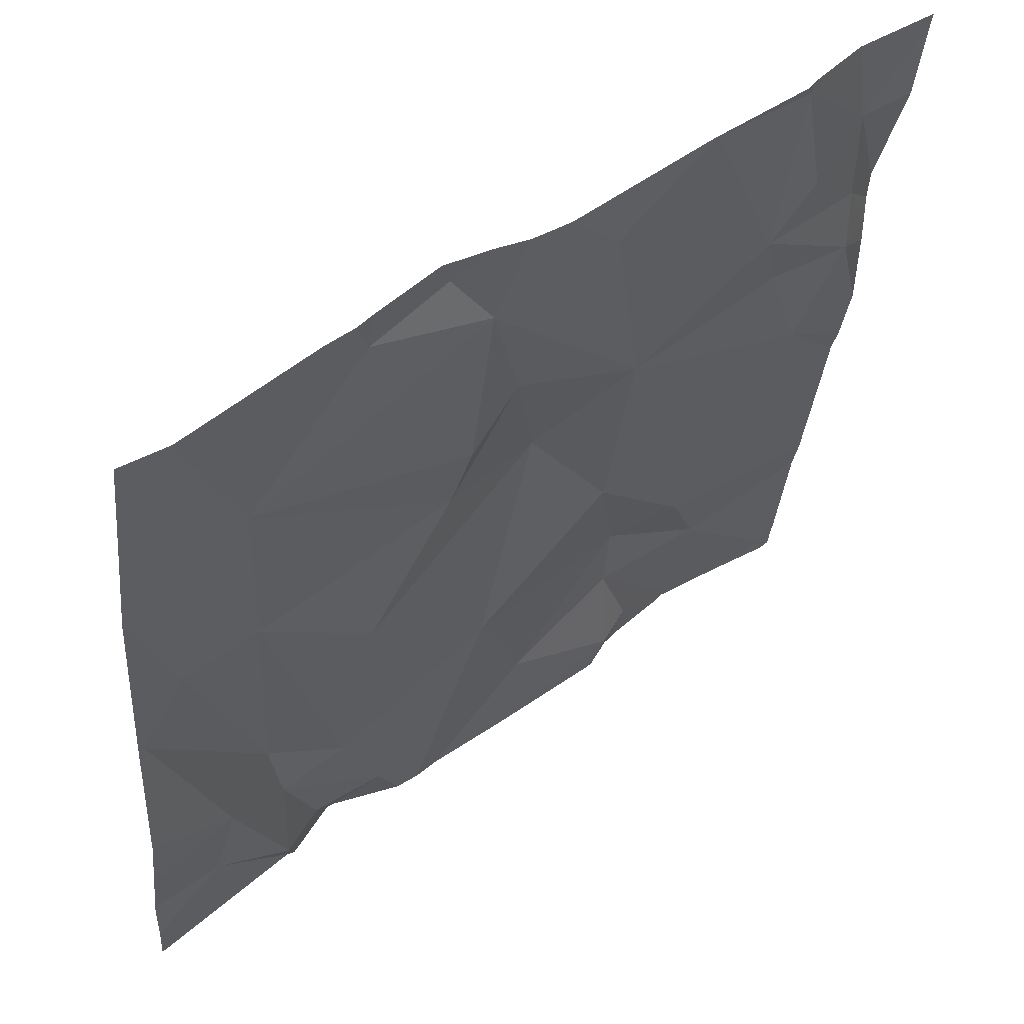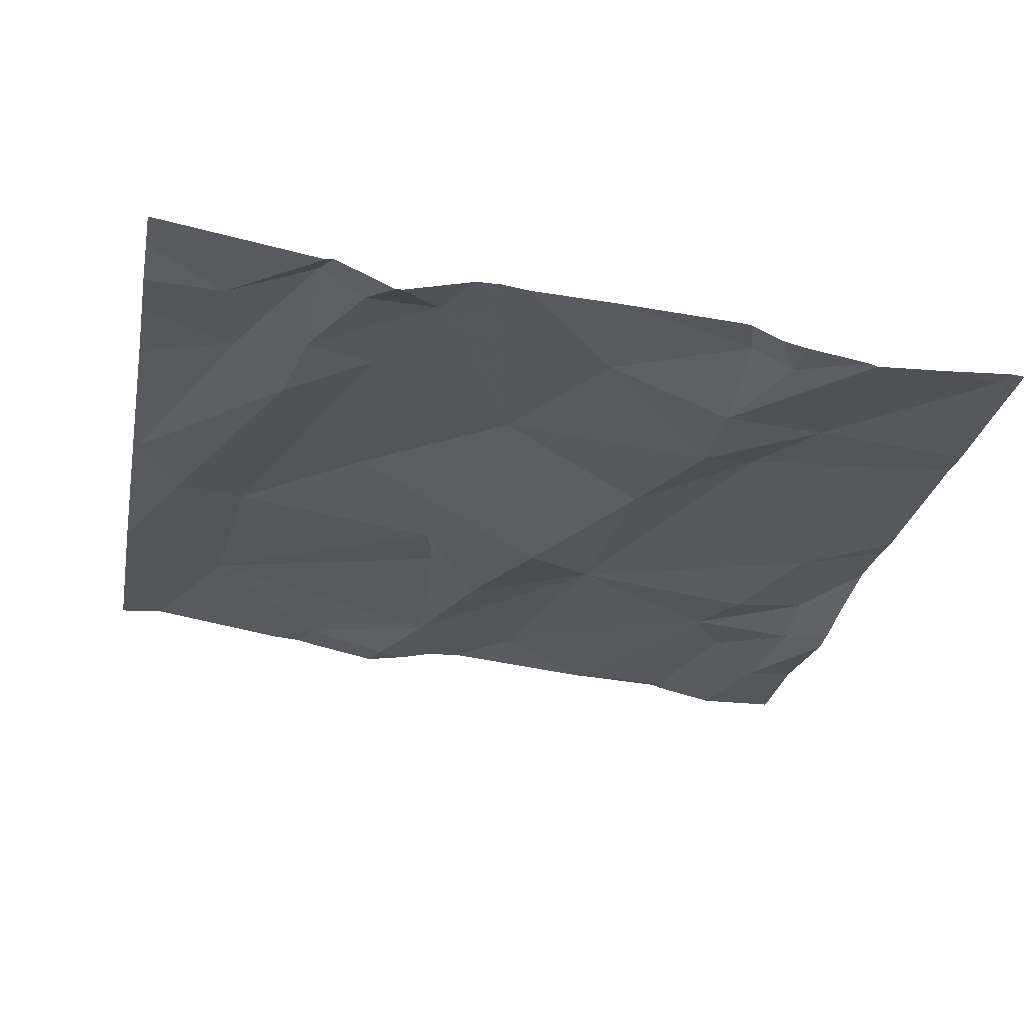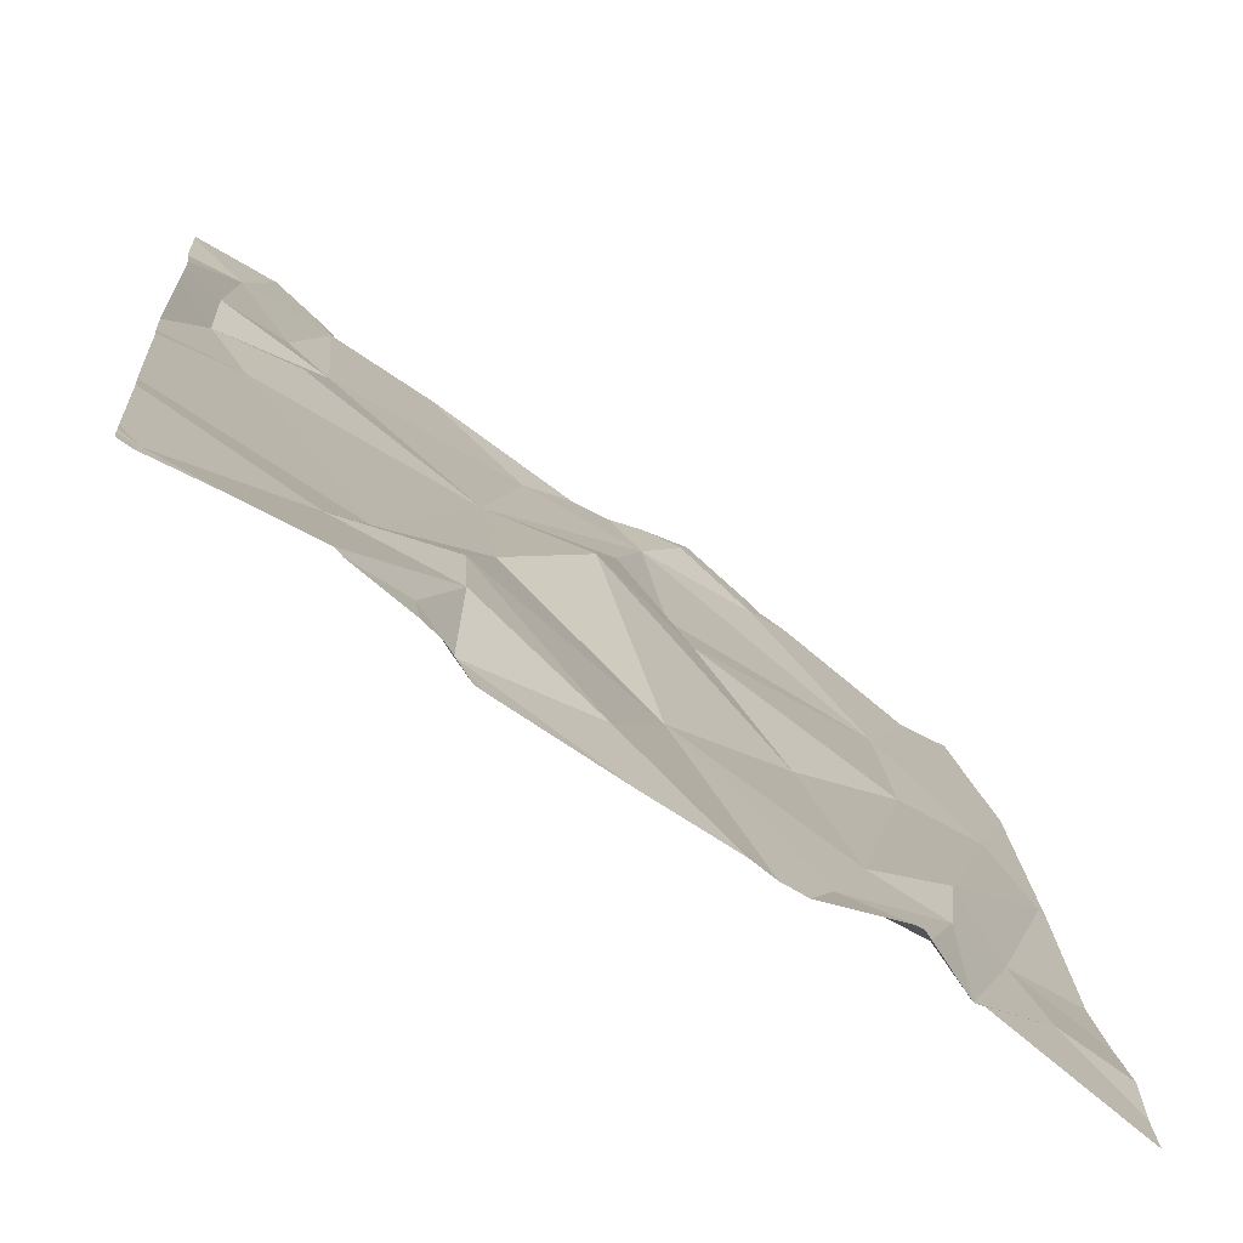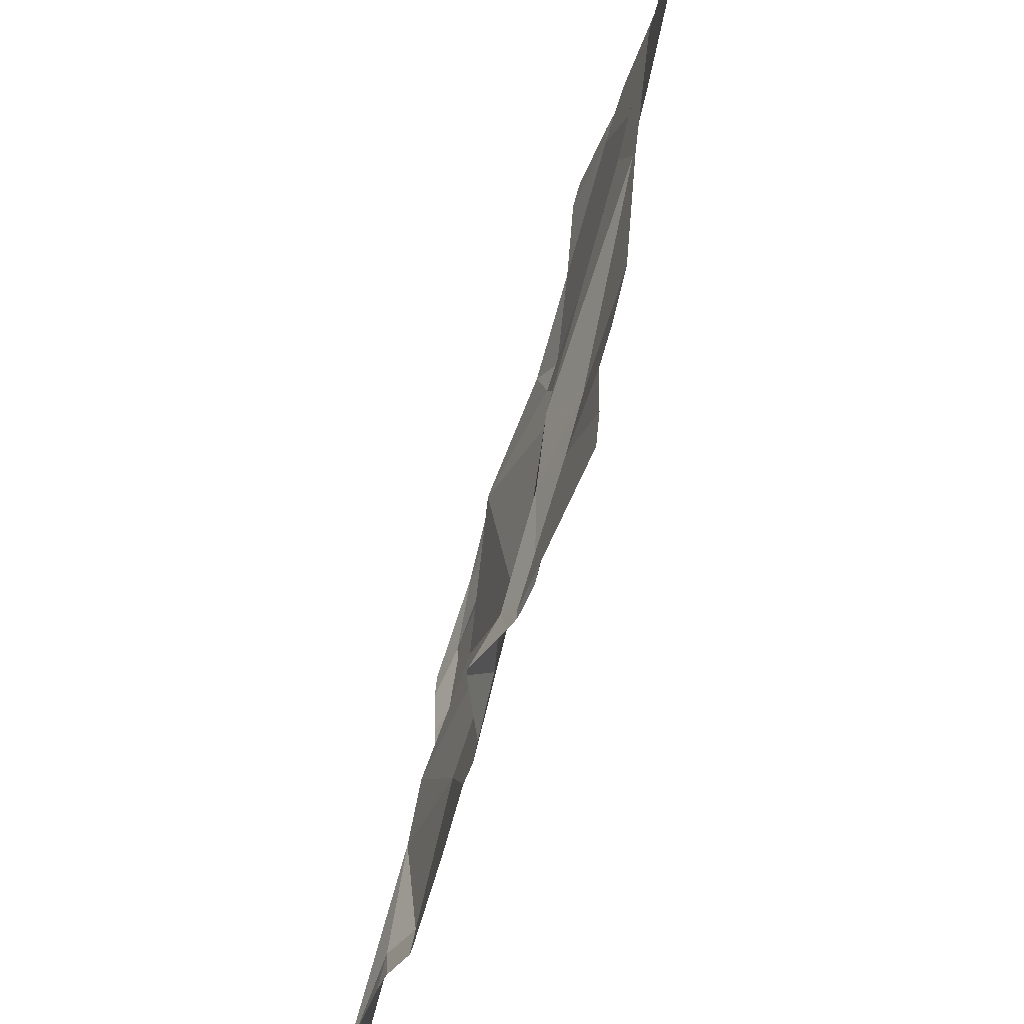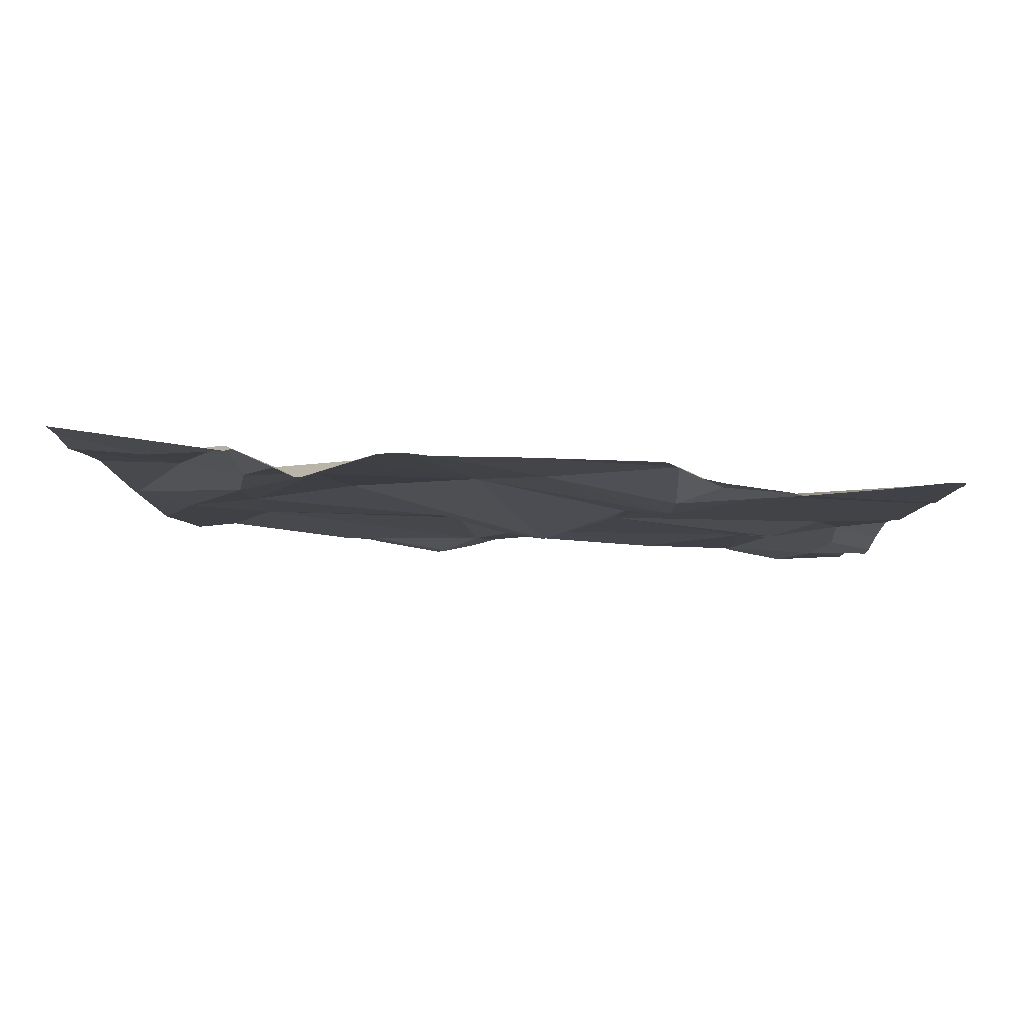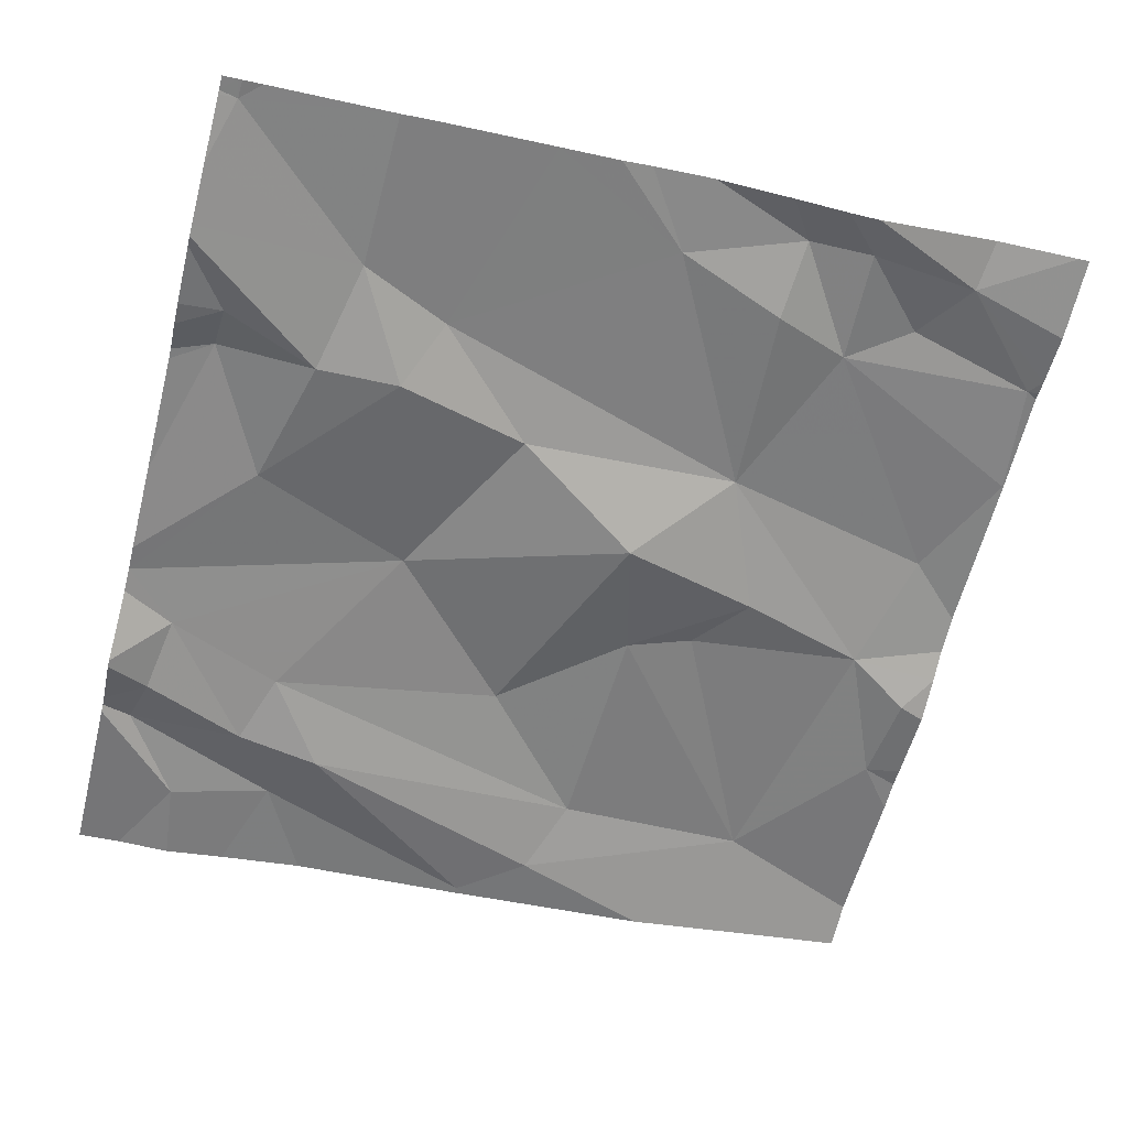
<metadata>
{"format":"obj","ext":"obj","renderer":"f3d","projection":"perspective","resolution":1024,"background":"white","views":[{"elev":49.7,"azim":-35.7,"up":"+Y"},{"elev":-35.8,"azim":-10.9,"up":"+Z"},{"elev":-67.5,"azim":147.0,"up":"+Y"},{"elev":-49.7,"azim":-101.0,"up":"+Y"},{"elev":-14.0,"azim":1.1,"up":"+Z"},{"elev":-65.8,"azim":75.7,"up":"+Z"}]}
</metadata>
<code>
v -123.5 208.1 500.3
v -123.3 208.1 500.3
v -123.1 208.1 500.3
v -123.3 208.1 500.3
v -122.8 207.2 500.1
v -123 207.4 500.2
v -123.5 207.2 500.1
v -123 207.3 500.2
v -123.1 208.1 500.3
v -123.7 207.4 500.2
v -123.7 207.2 500.2
v -123.1 207.3 500.1
v -123.1 207.4 500.2
v -123.6 207.4 500.2
v -123.6 207.3 500.2
v -123.4 208.1 500.3
v -123.6 207.2 500.2
v -123.5 207.2 500.2
v -123.1 208.1 500.3
v -122.8 207.2 500.1
v -123.5 207.2 500.2
v -123.5 207.3 500.2
v -123.3 207.3 500.2
v -123.3 207.5 500.2
v -123.6 207.2 500.2
v -123.4 207.2 500.2
v -123.1 207.2 500.1
v -123.1 207.2 500.2
v -123 208.1 500.3
v -123.6 208.1 500.3
v -123.5 208.1 500.3
v -123.4 207.2 500.2
v -123 207.9 500.2
v -123.2 207.8 500.2
v -123.2 208 500.3
v -123.3 207.9 500.2
v -123.3 207.7 500.2
v -122.9 207.8 500.2
v -123 207.2 500.1
v -123.6 207.2 500.2
v -123 208.1 500.3
v -122.9 208 500.2
v -123 207.9 500.3
v -123.4 208.1 500.3
v -123.4 208 500.3
v -123.5 207.2 500.1
v -123.6 207.7 500.3
v -123.7 207.7 500.2
v -123.7 207.9 500.3
v -122.8 207.3 500.1
v -123.5 208.1 500.3
v -123.4 207.8 500.2
v -123.4 207.7 500.2
v -122.8 207.4 500.2
v -123.8 207.6 500.2
v -123.5 207.6 500.2
v -123.4 208.1 500.3
v -122.8 207.2 500.1
v -122.9 207.7 500.2
v -123.1 208.1 500.3
v -123.2 207.6 500.2
v -122.9 207.9 500.2
v -123 207.8 500.2
v -122.8 207.2 500.1
v -123.6 207.2 500.2
v -122.9 207.2 500.1
v -123.8 207.3 500.2
v -123.8 207.3 500.2
v -123.8 207.2 500.2
v -123.8 207.2 500.2
v -123 208.1 500.3
v -123.8 207.4 500.2
v -123.8 207.6 500.2
v -123.8 207.6 500.2
v -123.8 207.7 500.2
v -123.8 207.8 500.3
v -123.8 208 500.3
v -122.8 207.2 500.1
v -122.8 207.8 500.2
v -122.8 207.7 500.2
v -122.8 207.5 500.2
v -122.8 207.6 500.2
v -122.8 207.6 500.2
v -122.8 207.8 500.2
v -122.8 207.9 500.2
v -122.8 208 500.2
v -122.8 207.8 500.2
v -122.8 208.1 500.3
v -123 207.2 500.1
v -123 207.2 500.1
v -123.4 207.2 500.2
v -123.1 207.2 500.1
v -123.3 207.2 500.2
v -123.1 207.2 500.1
v -123.1 207.2 500.1
v -123.1 207.2 500.1
v -122.8 207.2 500.1
v -123.6 207.2 500.2
v -123.8 207.2 500.2
v -123.8 207.2 500.2
v -122.8 207.2 500.1
v -123.8 207.2 500.2
v -123 208.1 500.3
v -123.1 208.1 500.3
v -122.9 208.1 500.3
v -123.6 208.1 500.3
v -123.7 208.1 500.3
v -123.7 208.1 500.3
v -123.8 208.1 500.3
v -122.9 208.1 500.3
v -122.8 208.1 500.3
f 6 8 50
f 11 10 67
f 13 12 8
f 14 10 15
f 18 17 65
f 107 49 30
f 81 6 54
f 21 18 46
f 17 18 15
f 65 11 25
f 14 15 22
f 10 11 17
f 10 17 15
f 21 15 18
f 21 22 15
f 24 23 13
f 23 24 32
f 39 12 89
f 89 27 90
f 22 21 24
f 50 5 58
f 28 27 12
f 32 21 91
f 23 28 12
f 6 13 8
f 13 23 12
f 66 8 39
f 106 51 31
f 28 23 26
f 105 42 88
f 91 21 7
f 104 60 103
f 27 28 94
f 103 41 71
f 25 69 98
f 90 27 96
f 34 33 35
f 34 36 37
f 9 60 104
f 43 42 41
f 45 34 35
f 89 12 27
f 45 36 34
f 48 47 49
f 53 52 49
f 14 22 47
f 10 14 55
f 14 48 55
f 22 56 47
f 72 55 73
f 80 38 59
f 49 47 53
f 45 44 51
f 76 49 77
f 79 38 80
f 39 8 12
f 24 37 56
f 60 35 33
f 36 52 53
f 13 6 61
f 59 6 81
f 80 59 83
f 34 37 61
f 24 61 37
f 13 61 24
f 38 62 33
f 33 63 38
f 43 33 62
f 38 63 59
f 63 33 34
f 19 60 9
f 26 23 32
f 42 43 62
f 62 38 84
f 32 24 21
f 57 45 2
f 37 53 56
f 6 59 34
f 35 60 3
f 37 36 53
f 52 36 45
f 45 49 52
f 2 35 4
f 60 41 103
f 105 88 110
f 41 60 33
f 33 43 41
f 24 56 22
f 56 53 47
f 47 48 14
f 49 51 30
f 51 44 16
f 75 48 76
f 63 34 59
f 34 61 6
f 85 62 87
f 51 49 45
f 29 42 105
f 78 5 20
f 67 10 72
f 68 11 67
f 69 11 68
f 25 11 69
f 4 35 3
f 98 70 99
f 3 60 19
f 20 5 97
f 72 10 55
f 2 45 35
f 58 5 78
f 73 55 74
f 7 21 46
f 74 55 75
f 75 55 48
f 76 48 49
f 54 6 50
f 50 8 5
f 77 49 108
f 46 18 40
f 1 51 16
f 40 18 65
f 82 59 81
f 83 59 82
f 65 17 11
f 84 38 79
f 85 42 62
f 86 42 85
f 64 5 66
f 87 62 84
f 66 5 8
f 88 42 86
f 30 51 106
f 92 28 93
f 31 51 1
f 93 28 26
f 94 28 92
f 57 44 45
f 95 27 94
f 96 27 95
f 97 5 64
f 16 44 57
f 29 41 42
f 98 69 70
f 99 70 100
f 100 70 102
f 101 20 97
f 71 41 29
f 108 49 107
f 109 77 108
f 110 88 111

</code>
